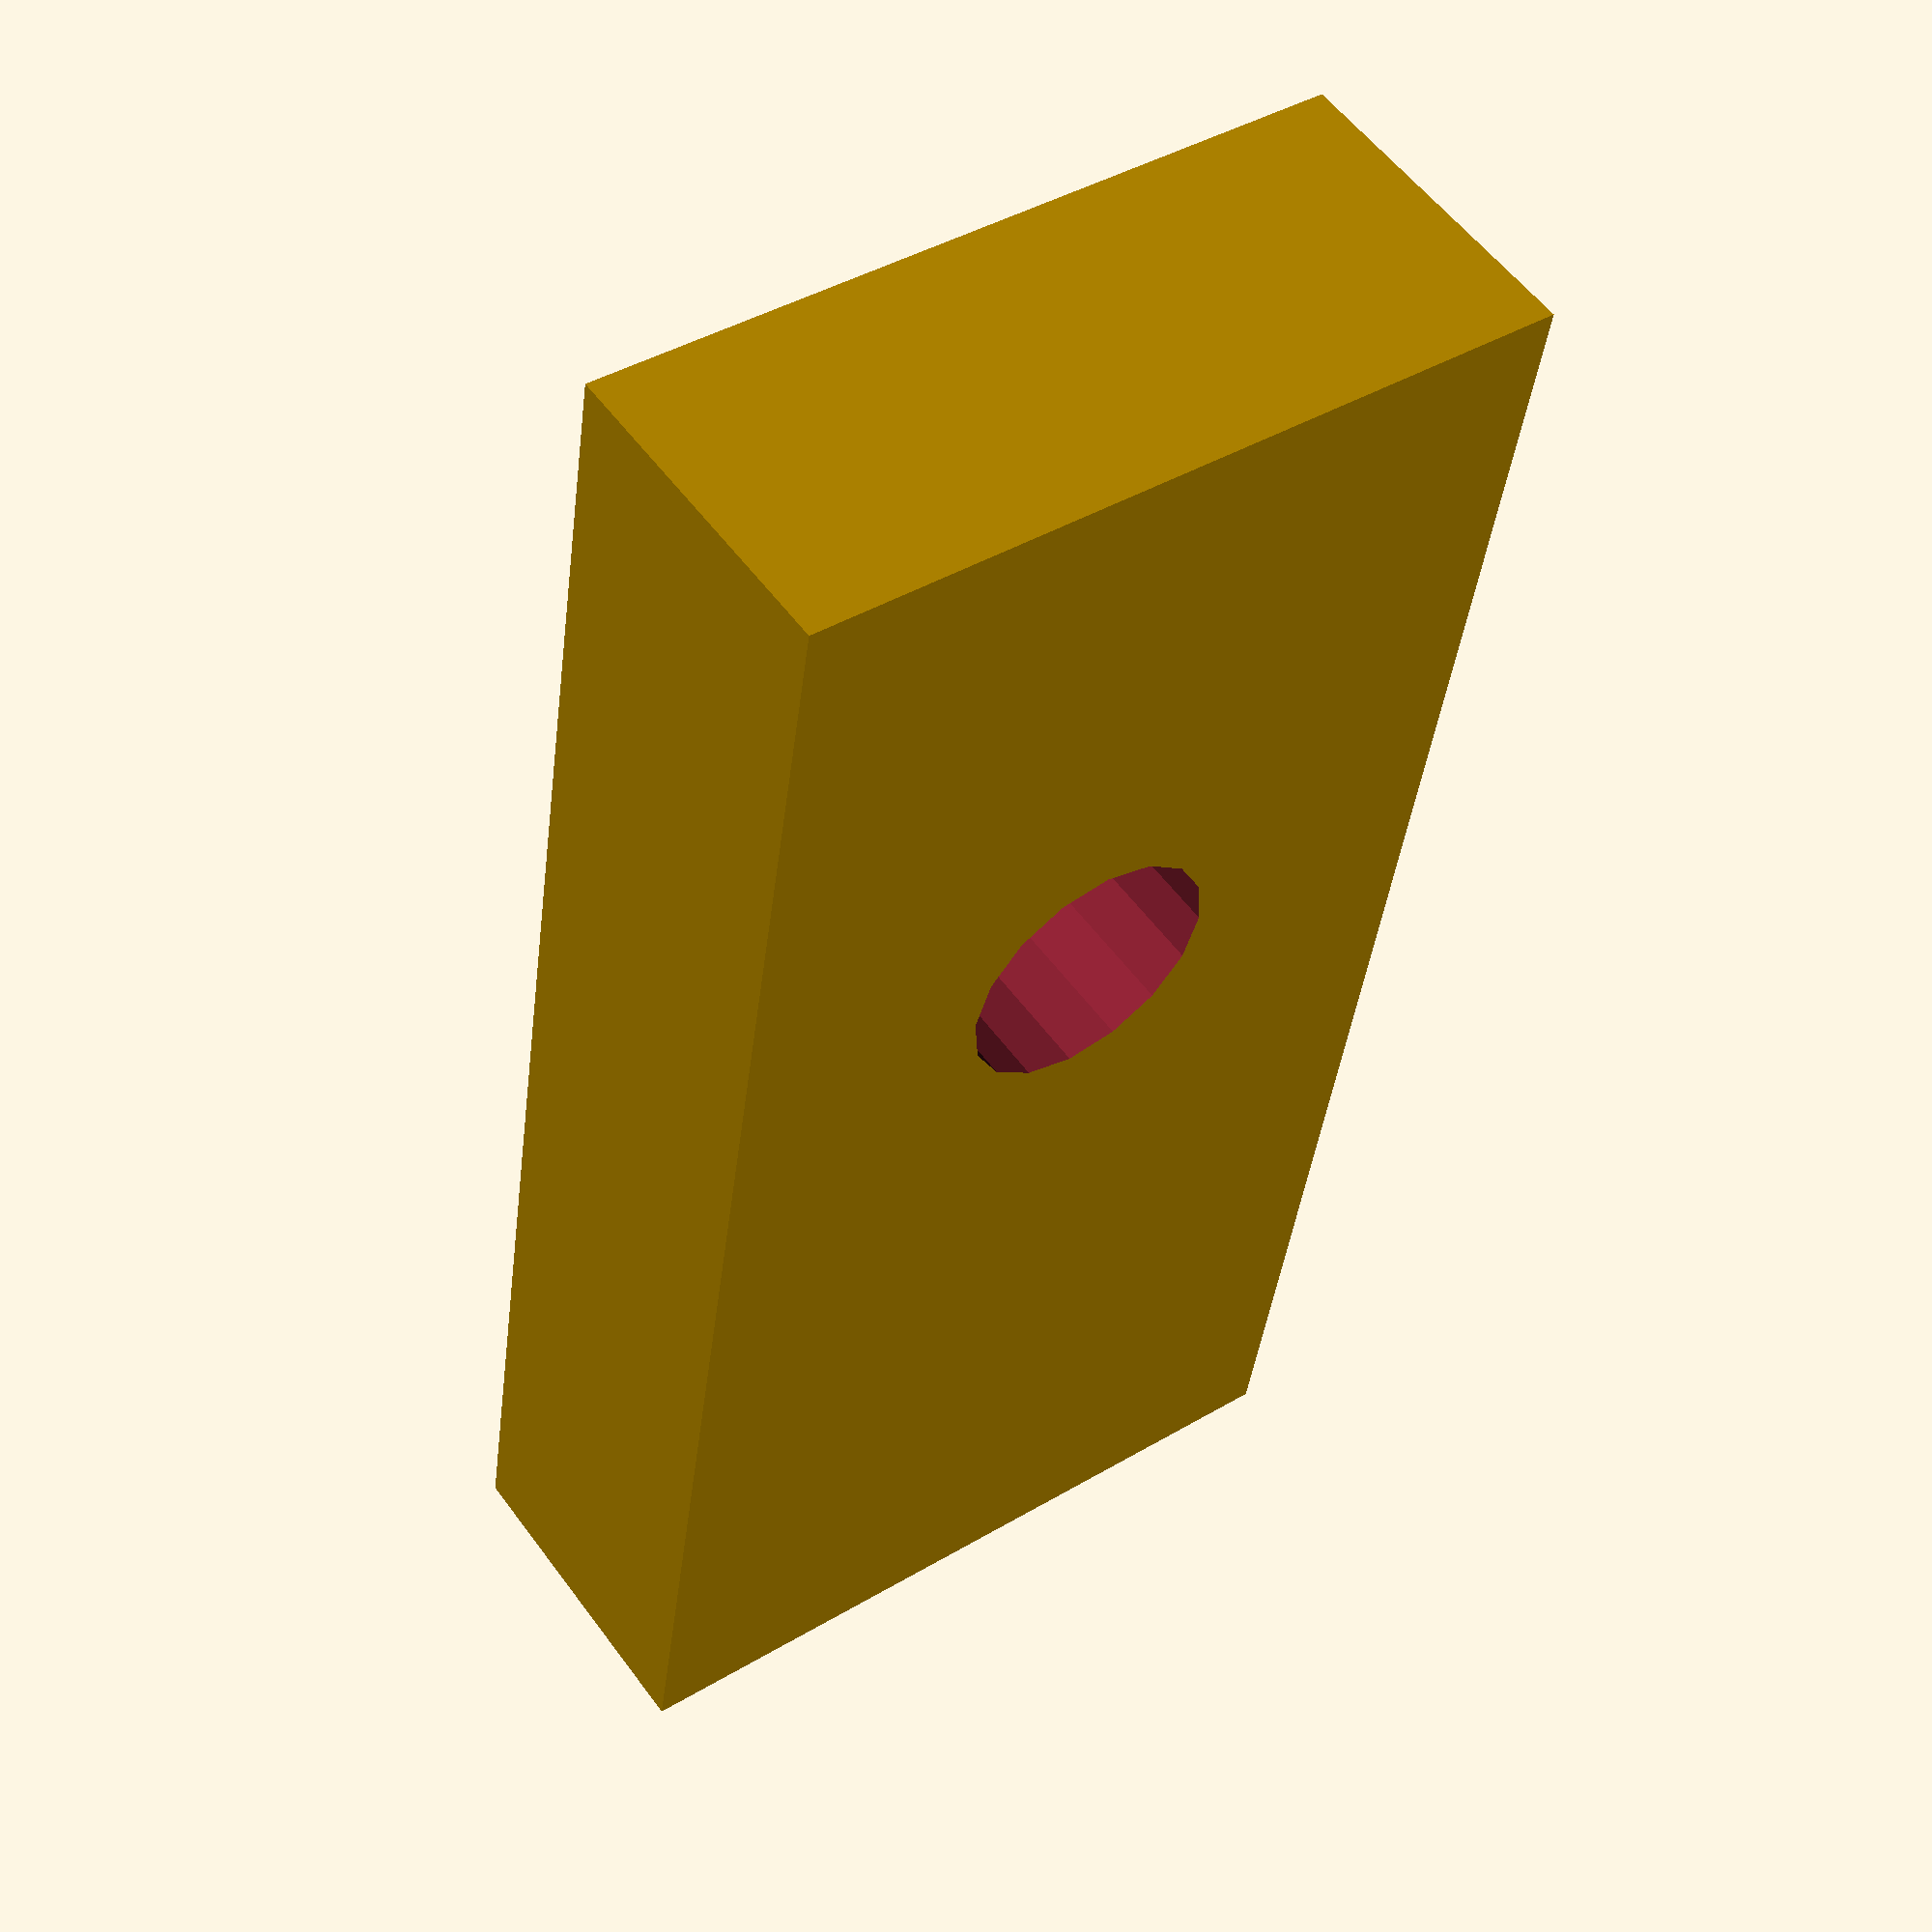
<openscad>
module screw (x, y)
{
  translate ([x, y, 0]) {
    cylinder (h=10, d=4.0, $fn=16, center=true);
  }
  translate ([x, y, 5]) {
    cylinder (h=4.5, d=7.2, $fn=16, center=true);
  }
}

translate ([-6, 0, 0]) {
  difference () {
    
    // Floor
    cube ([12, 25, 5]);

    // Slot
    translate ([5, 0, 1]) {
      cube ([2, 6.5, 4]);
    }
    
    //  Screw hole & head recess
    screw (6, 15);
  } 
}

</openscad>
<views>
elev=305.1 azim=351.6 roll=144.6 proj=p view=solid
</views>
